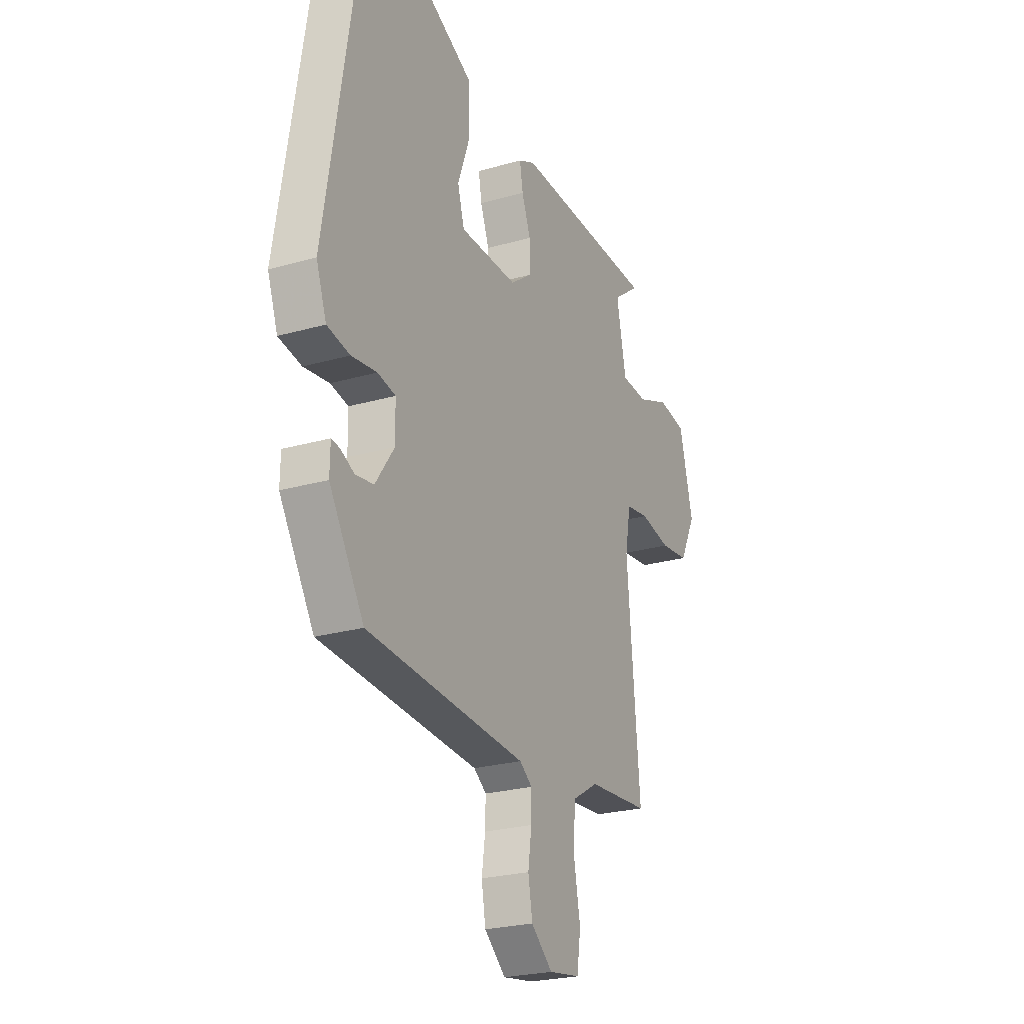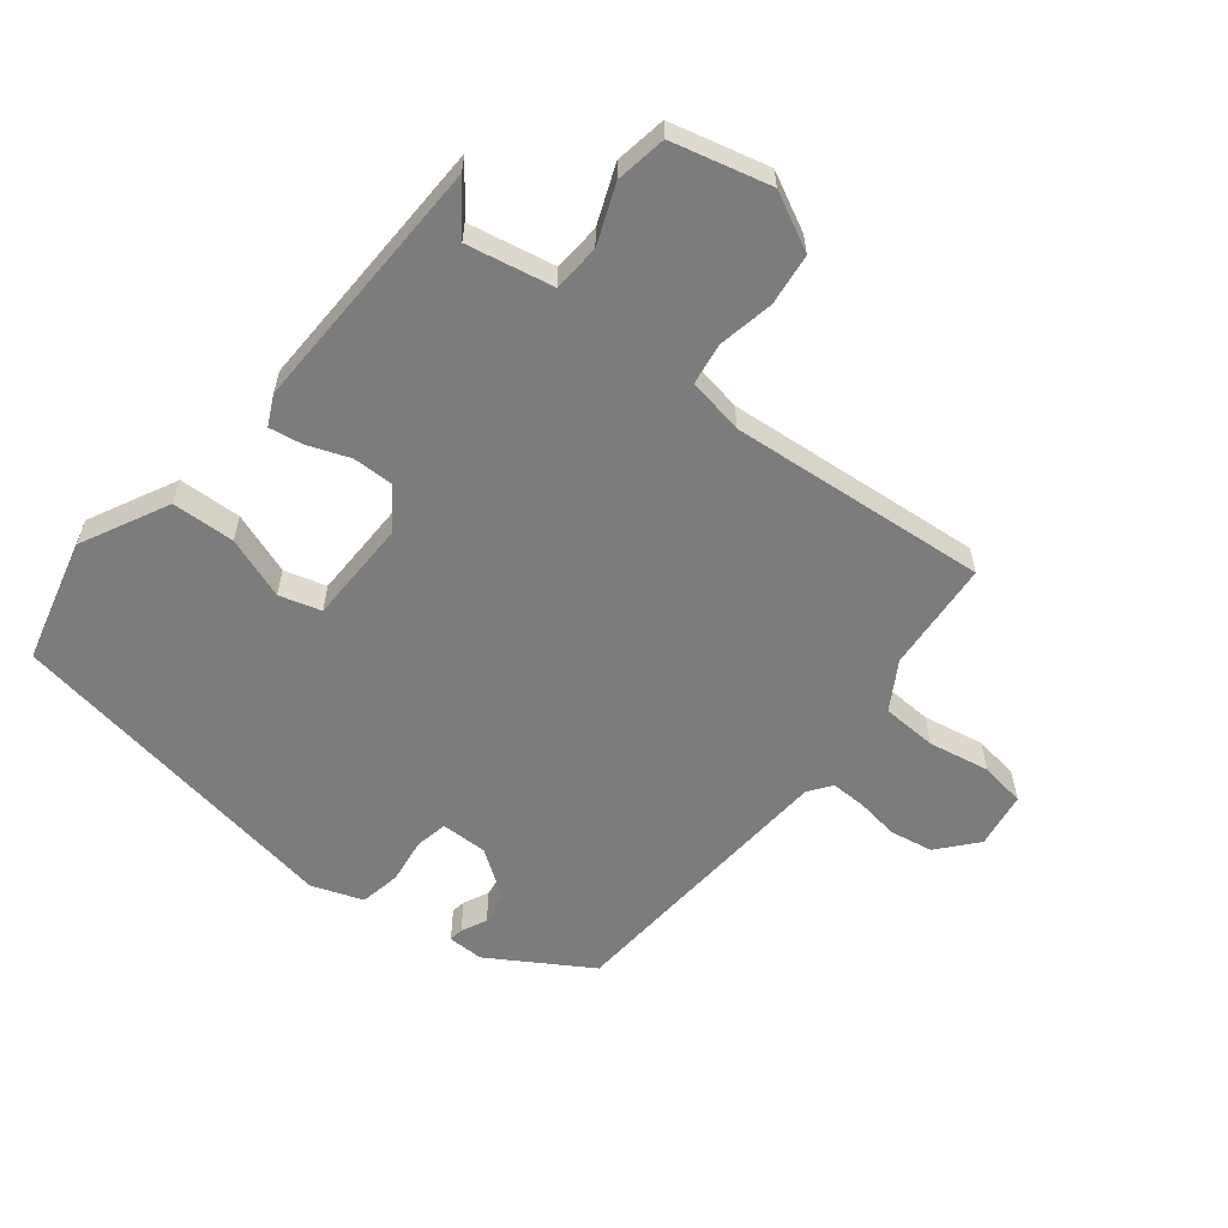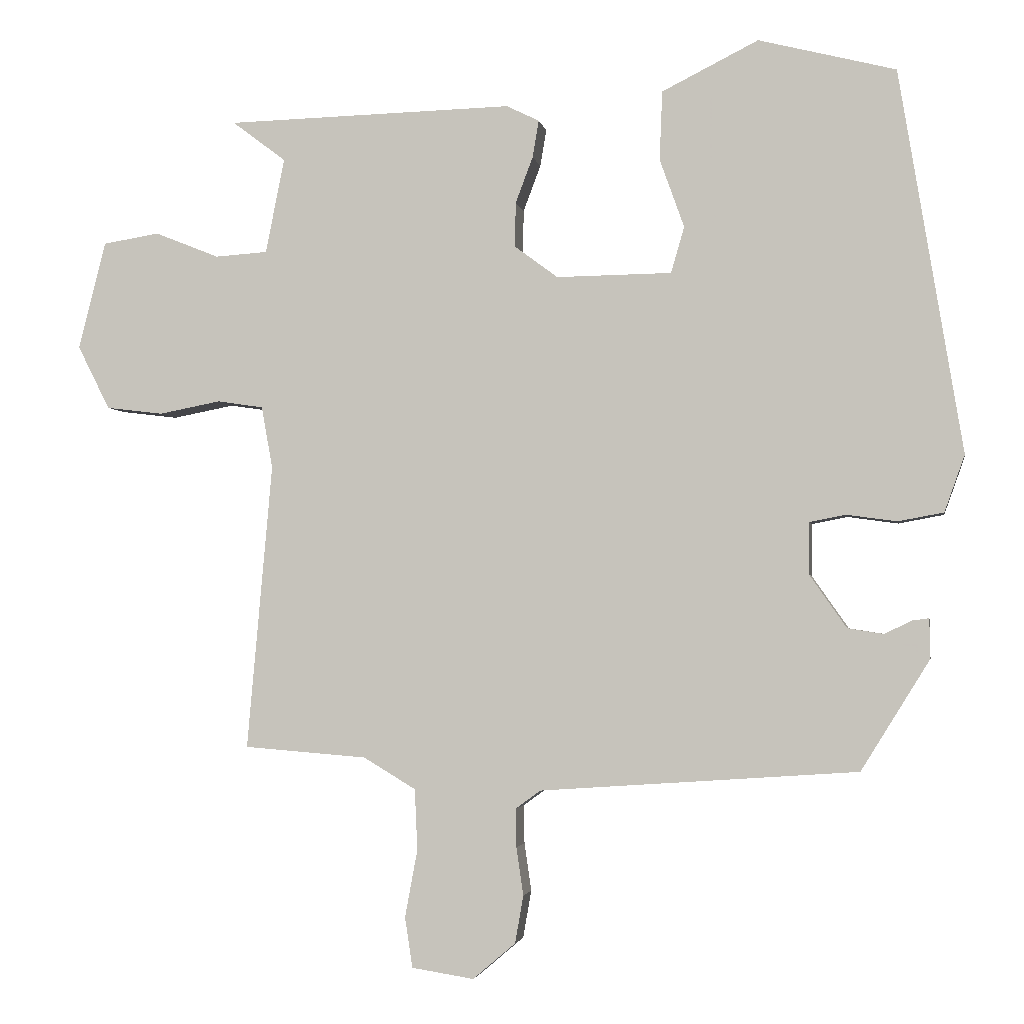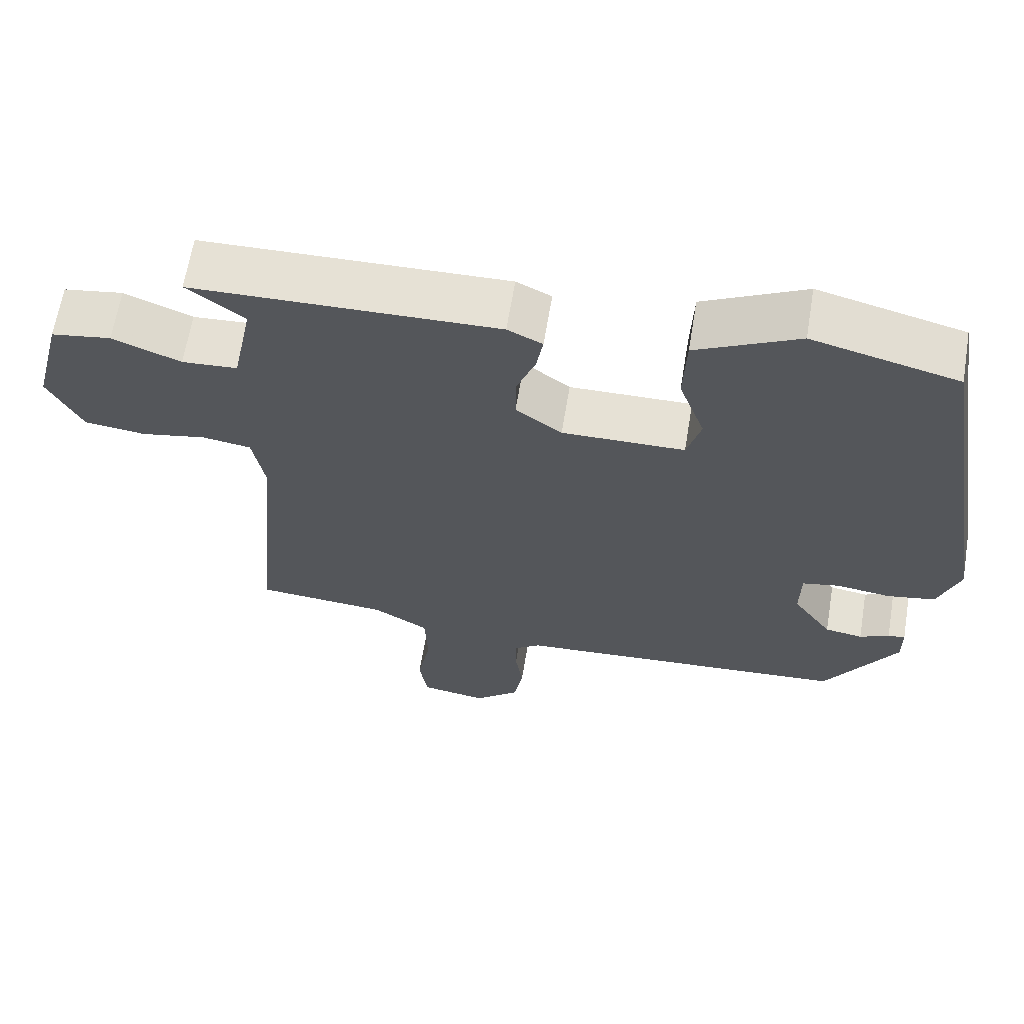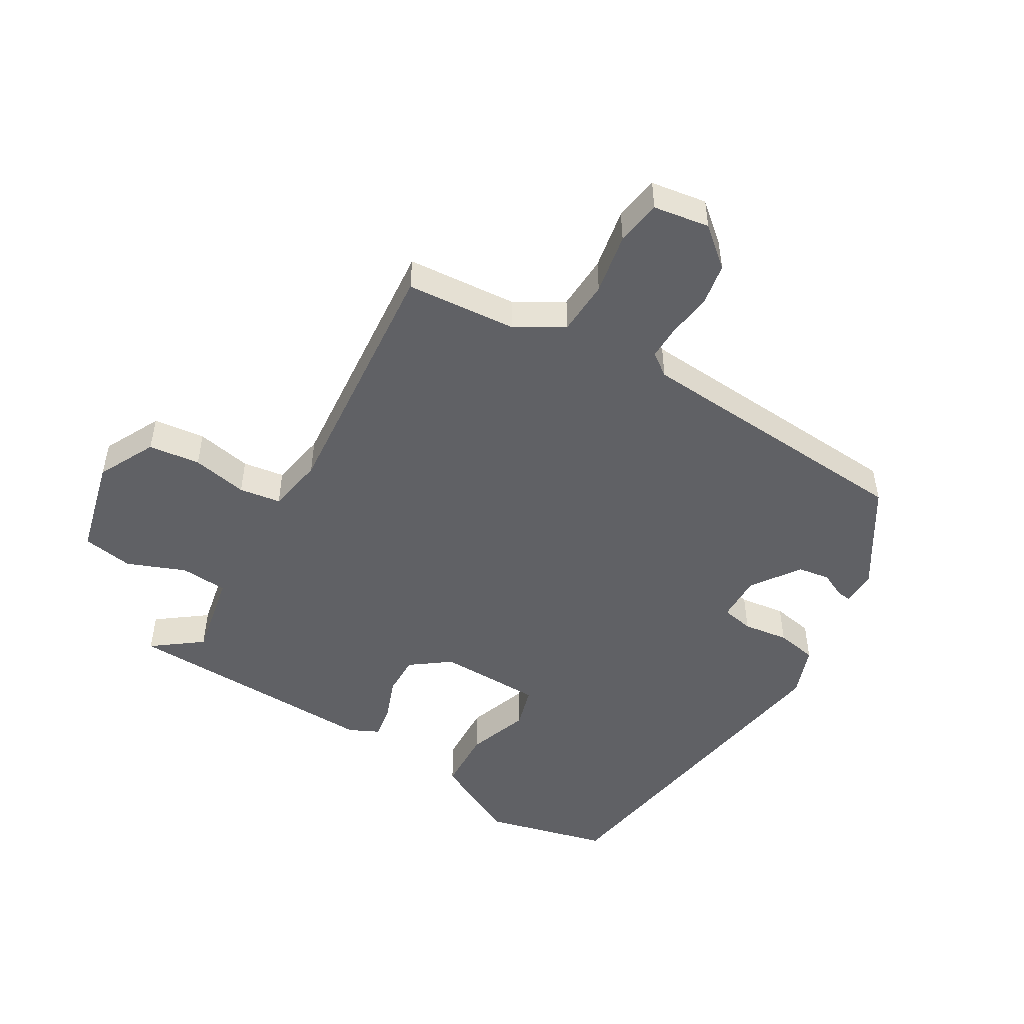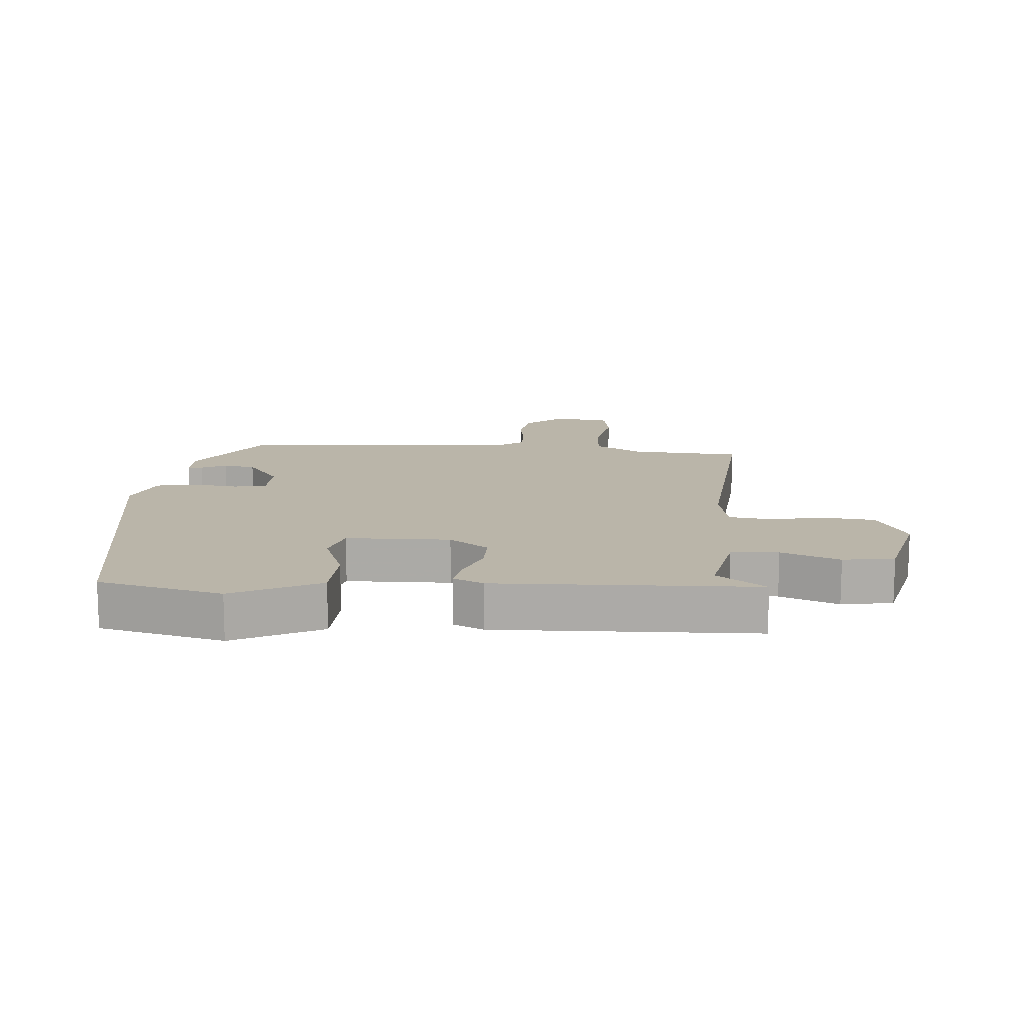
<metadata>
{"format":"obj","ext":"obj","renderer":"f3d","projection":"perspective","resolution":1024,"background":"white","views":[{"elev":-24.6,"azim":-64.9,"up":"+Z"},{"elev":-58.8,"azim":51.4,"up":"+Y"},{"elev":-2.8,"azim":-170.2,"up":"+Z"},{"elev":64.2,"azim":-170.6,"up":"+Z"},{"elev":-49.5,"azim":149.3,"up":"+Y"},{"elev":13.5,"azim":4.1,"up":"+Y"}]}
</metadata>
<code>
v 0.532 0.07 0.457
v 0.455 0.07 0.399
v 0.482 0.07 0.263
v 0.557 0.07 0.258
v 0.649 0.07 0.295
v 0.73 0.07 0.282
v 0.769 0.07 0.127
v 0.723 0.07 0.036
v 0.641 0.07 0.026
v 0.553 0.07 0.043
v 0.487 0.07 0.033
v 0.471 0.07 -0.056
v 0.507 0.07 -0.465
v 0.331 0.07 -0.479
v 0.256 0.07 -0.524
v 0.252 0.07 -0.611
v 0.27 0.07 -0.708
v 0.259 0.07 -0.78
v 0.17 0.07 -0.794
v 0.109 0.07 -0.742
v 0.097 0.07 -0.674
v 0.107 0.07 -0.605
v 0.108 0.07 -0.55
v 0.072 0.07 -0.524
v -0.382 0.07 -0.493
v -0.48 0.07 -0.335
v -0.479 0.07 -0.278
v -0.456 0.07 -0.281
v -0.416 0.07 -0.3
v -0.365 0.07 -0.292
v -0.312 0.07 -0.216
v -0.313 0.07 -0.142
v -0.364 0.07 -0.132
v -0.436 0.07 -0.142
v -0.501 0.07 -0.13
v -0.53 0.07 -0.049
v -0.44 0.07 0.499
v -0.244 0.07 0.549
v -0.106 0.07 0.48
v -0.102 0.07 0.381
v -0.137 0.07 0.283
v -0.118 0.07 0.217
v 0.047 0.07 0.215
v 0.109 0.07 0.261
v 0.108 0.07 0.325
v 0.083 0.07 0.391
v 0.074 0.07 0.444
v 0.121 0.07 0.467
v 0.532 0 0.457
v 0.455 0 0.399
v 0.482 0 0.263
v 0.557 0 0.258
v 0.649 0 0.295
v 0.73 0 0.282
v 0.769 0 0.127
v 0.723 0 0.036
v 0.641 0 0.026
v 0.553 0 0.043
v 0.487 0 0.033
v 0.471 0 -0.056
v 0.507 0 -0.465
v 0.331 0 -0.479
v 0.256 0 -0.524
v 0.252 0 -0.611
v 0.27 0 -0.708
v 0.259 0 -0.78
v 0.17 0 -0.794
v 0.109 0 -0.742
v 0.097 0 -0.674
v 0.107 0 -0.605
v 0.108 0 -0.55
v 0.072 0 -0.524
v -0.382 0 -0.493
v -0.48 0 -0.335
v -0.479 0 -0.278
v -0.456 0 -0.281
v -0.416 0 -0.3
v -0.365 0 -0.292
v -0.312 0 -0.216
v -0.313 0 -0.142
v -0.364 0 -0.132
v -0.436 0 -0.142
v -0.501 0 -0.13
v -0.53 0 -0.049
v -0.44 0 0.499
v -0.244 0 0.549
v -0.106 0 0.48
v -0.102 0 0.381
v -0.137 0 0.283
v -0.118 0 0.217
v 0.047 0 0.215
v 0.109 0 0.261
v 0.108 0 0.325
v 0.083 0 0.391
v 0.074 0 0.444
v 0.121 0 0.467
f 45 46 47 48
f 44 45 48 1
f 43 44 1 2
f 38 39 40 41
f 38 41 42
f 37 38 42
f 36 37 42
f 33 34 35 36
f 32 33 36 42
f 31 32 42 43
f 26 27 28 29
f 24 25 26 29
f 24 29 30
f 19 20 21 22
f 19 22 23
f 16 17 18 19
f 15 16 19 23
f 14 15 23 24
f 12 13 14
f 11 12 14 24
f 7 8 9 10
f 7 10 11
f 4 5 6 7
f 3 4 7 11
f 24 30 31 43
f 11 24 43
f 2 3 11 43
f 96 95 94 93
f 49 96 93 92
f 50 49 92 91
f 89 88 87 86
f 90 89 86
f 90 86 85
f 90 85 84
f 84 83 82 81
f 90 84 81 80
f 91 90 80 79
f 77 76 75 74
f 77 74 73 72
f 78 77 72
f 70 69 68 67
f 71 70 67
f 67 66 65 64
f 71 67 64 63
f 72 71 63 62
f 62 61 60
f 72 62 60 59
f 58 57 56 55
f 59 58 55
f 55 54 53 52
f 59 55 52 51
f 91 79 78 72
f 91 72 59
f 91 59 51 50
f 1 49 50 2
f 2 50 51 3
f 3 51 52 4
f 4 52 53 5
f 5 53 54 6
f 6 54 55 7
f 7 55 56 8
f 8 56 57 9
f 9 57 58 10
f 10 58 59 11
f 11 59 60 12
f 12 60 61 13
f 13 61 62 14
f 14 62 63 15
f 15 63 64 16
f 16 64 65 17
f 17 65 66 18
f 18 66 67 19
f 19 67 68 20
f 20 68 69 21
f 21 69 70 22
f 22 70 71 23
f 23 71 72 24
f 24 72 73 25
f 25 73 74 26
f 26 74 75 27
f 27 75 76 28
f 28 76 77 29
f 29 77 78 30
f 30 78 79 31
f 31 79 80 32
f 32 80 81 33
f 33 81 82 34
f 34 82 83 35
f 35 83 84 36
f 36 84 85 37
f 37 85 86 38
f 38 86 87 39
f 39 87 88 40
f 40 88 89 41
f 41 89 90 42
f 42 90 91 43
f 43 91 92 44
f 44 92 93 45
f 45 93 94 46
f 46 94 95 47
f 47 95 96 48
f 48 96 49 1

</code>
